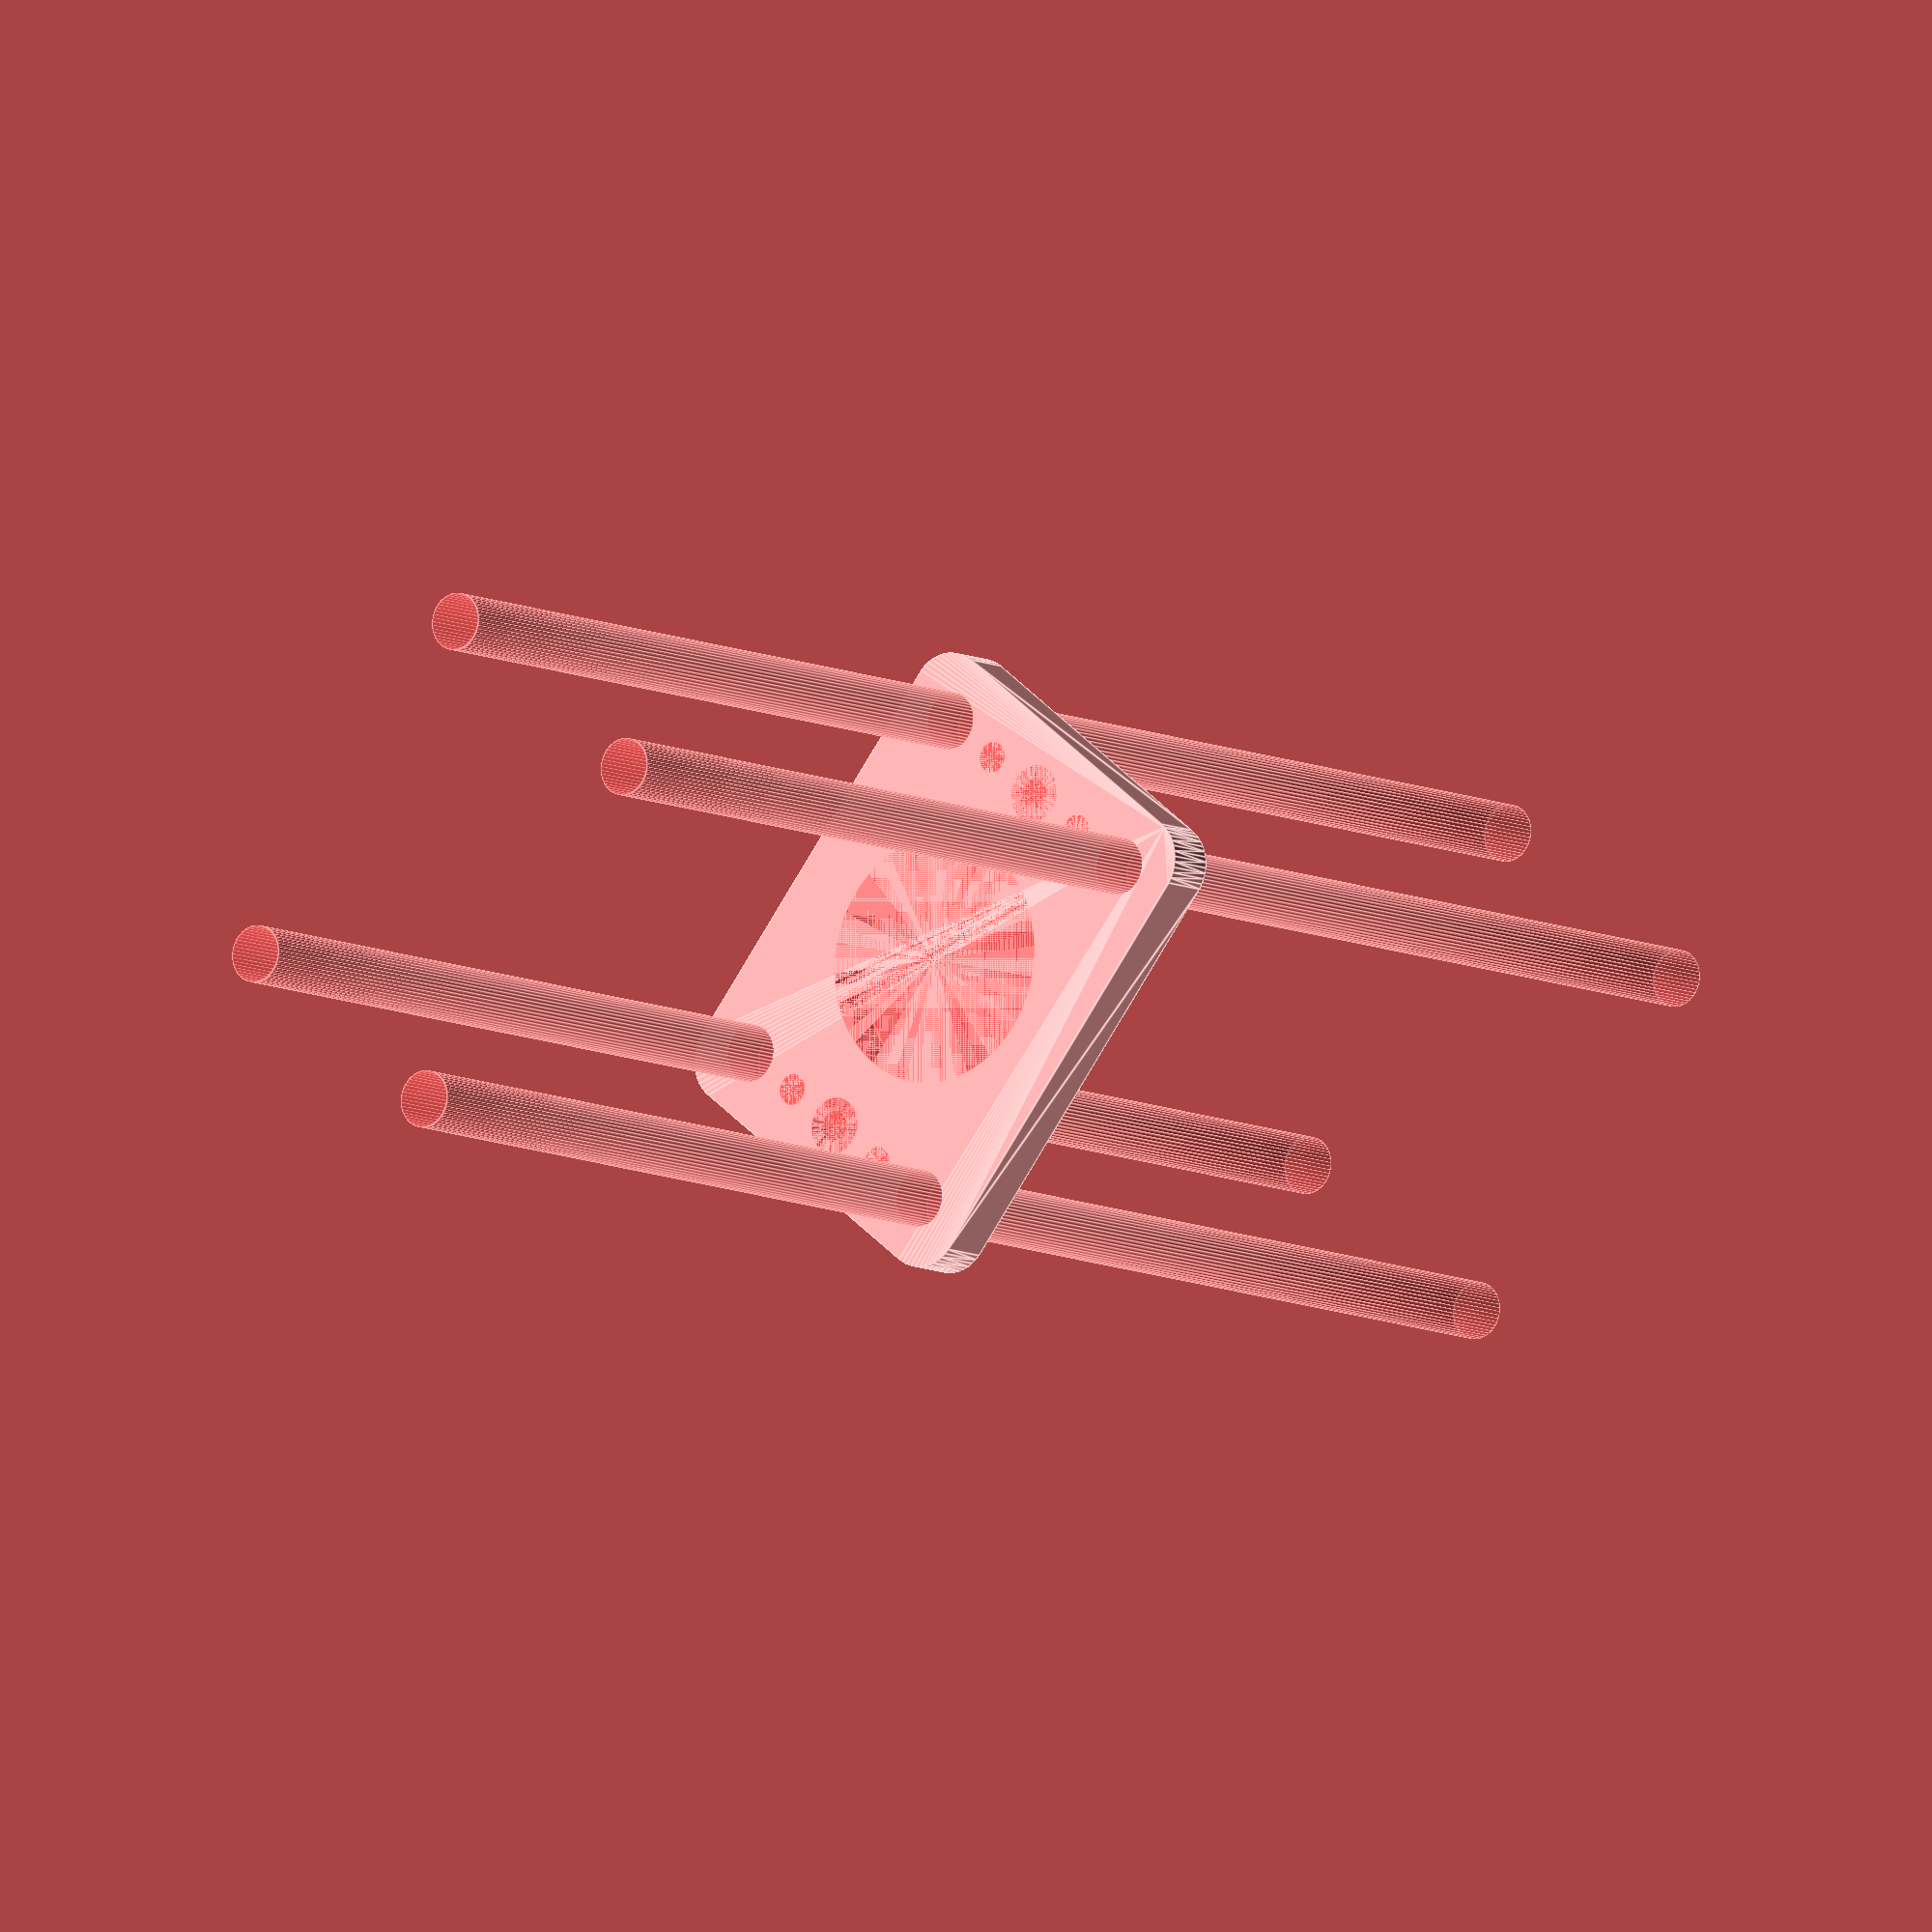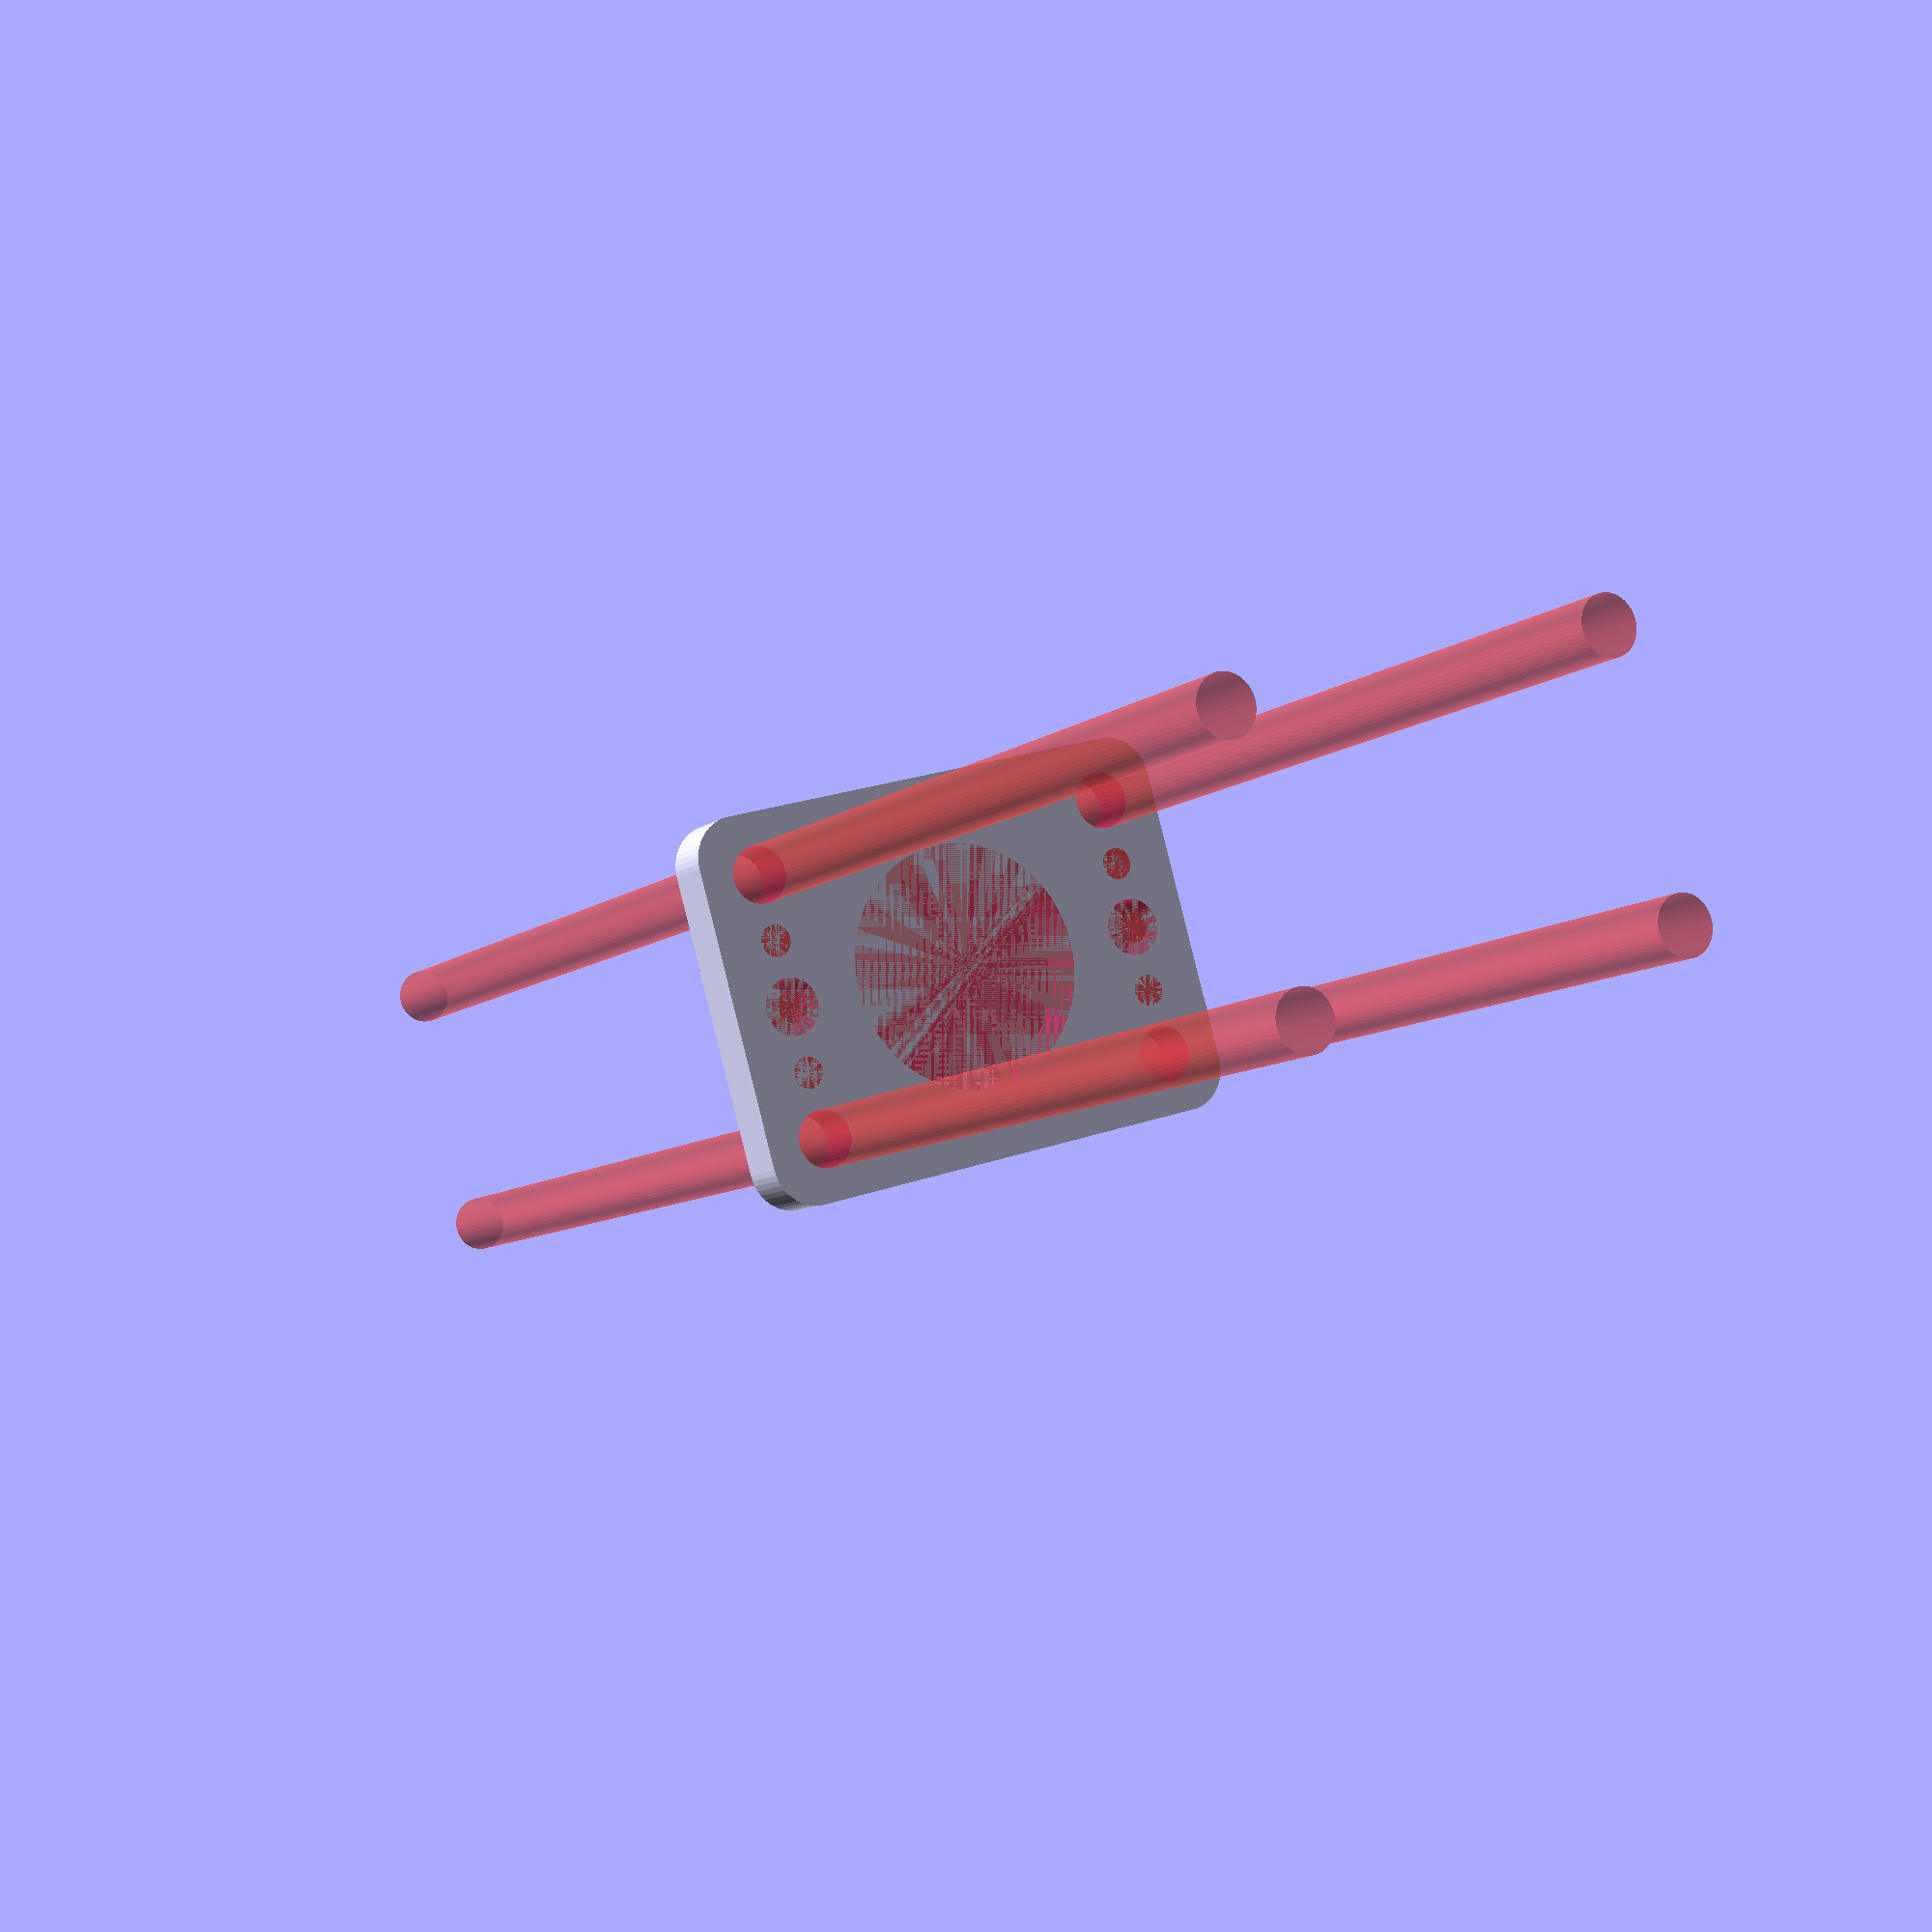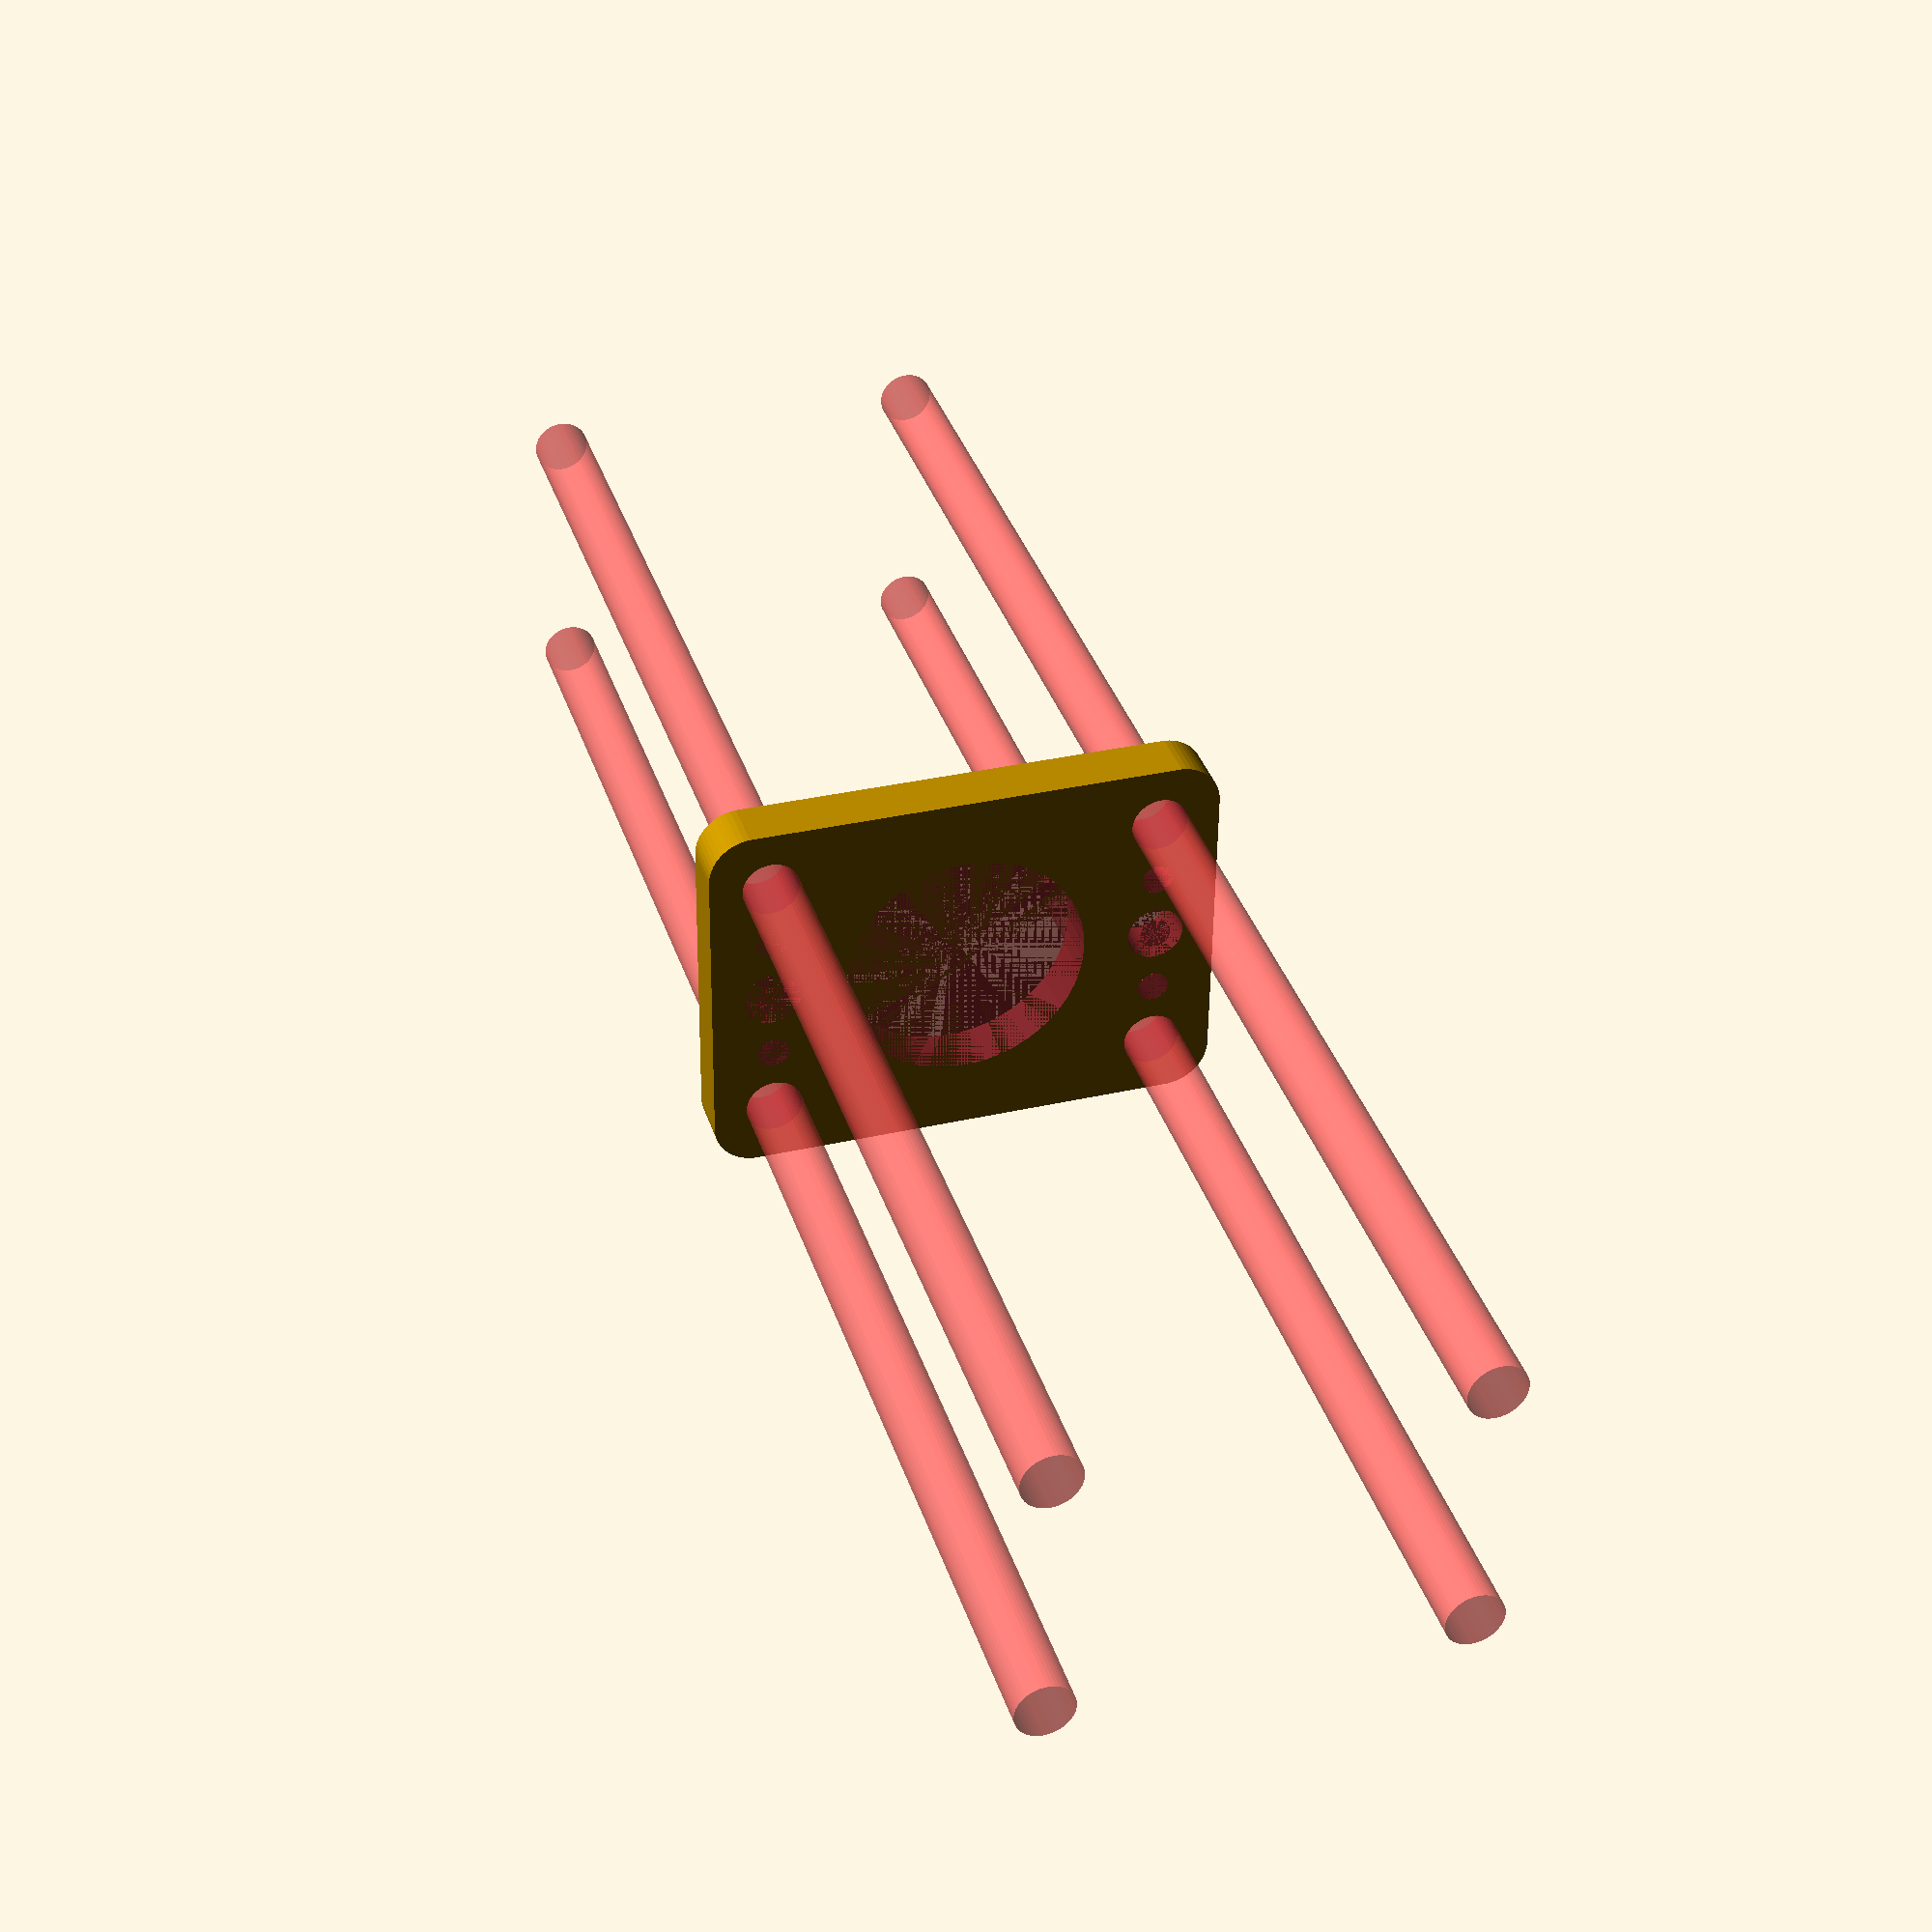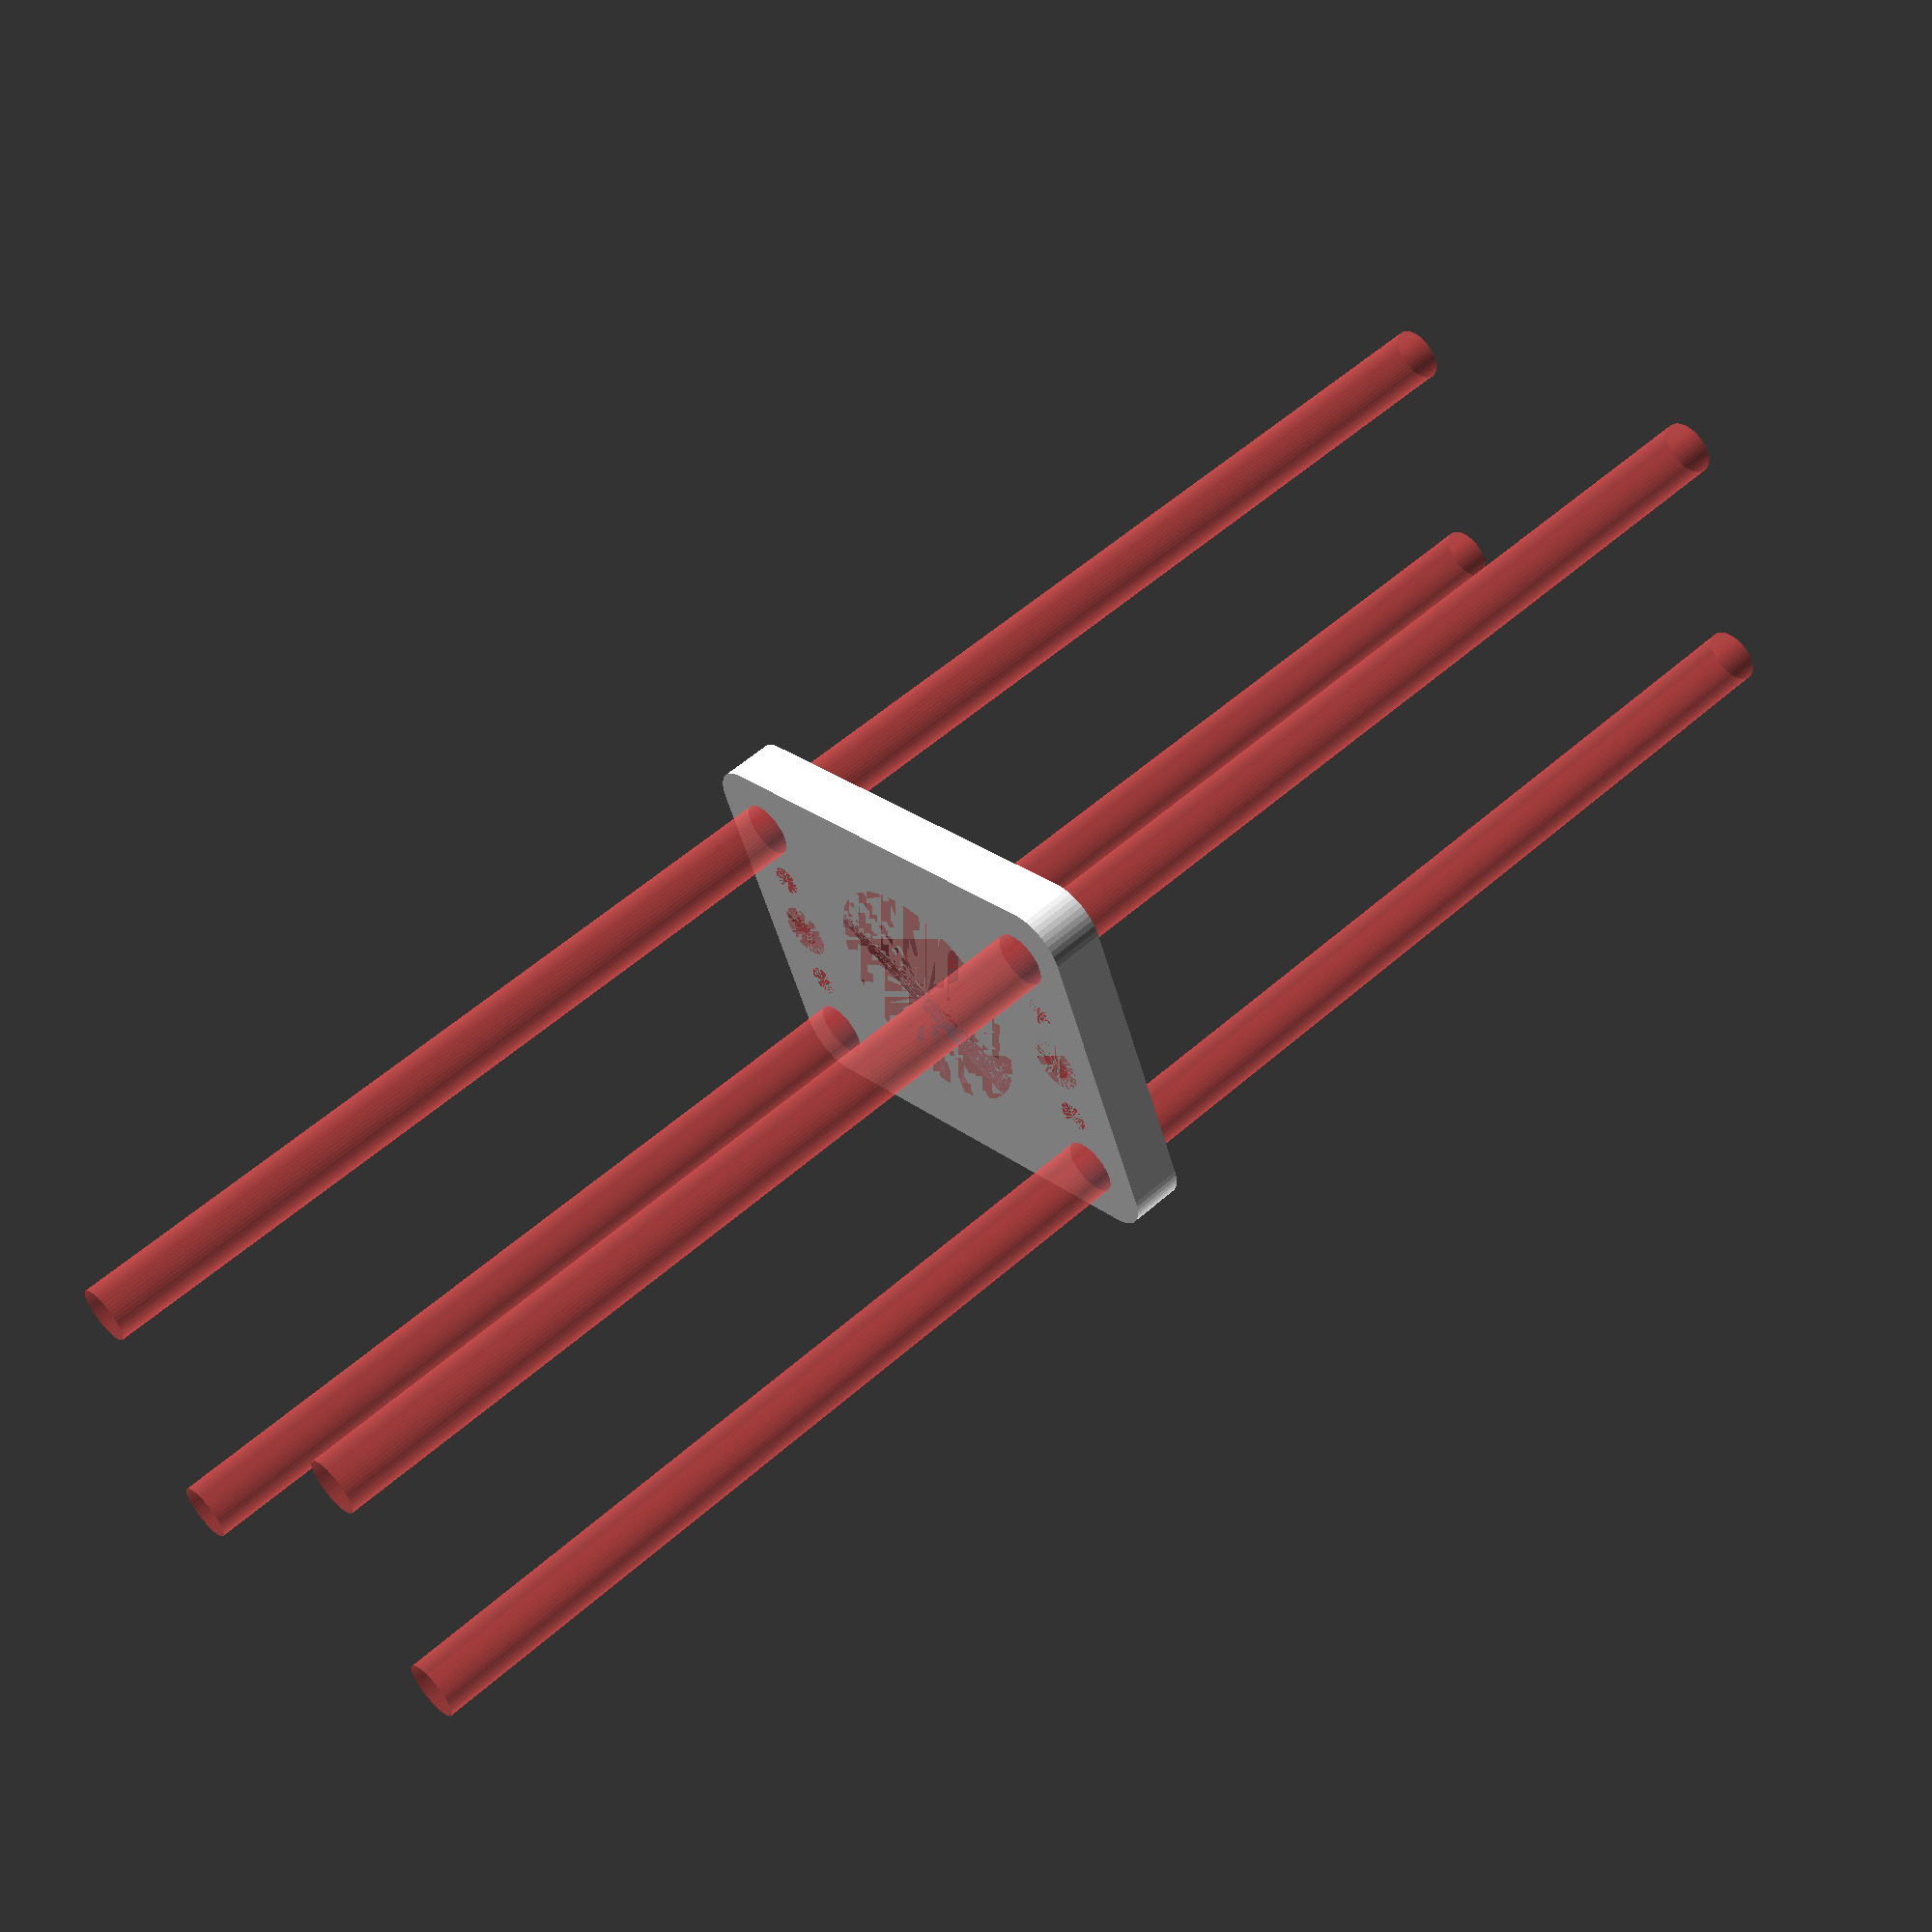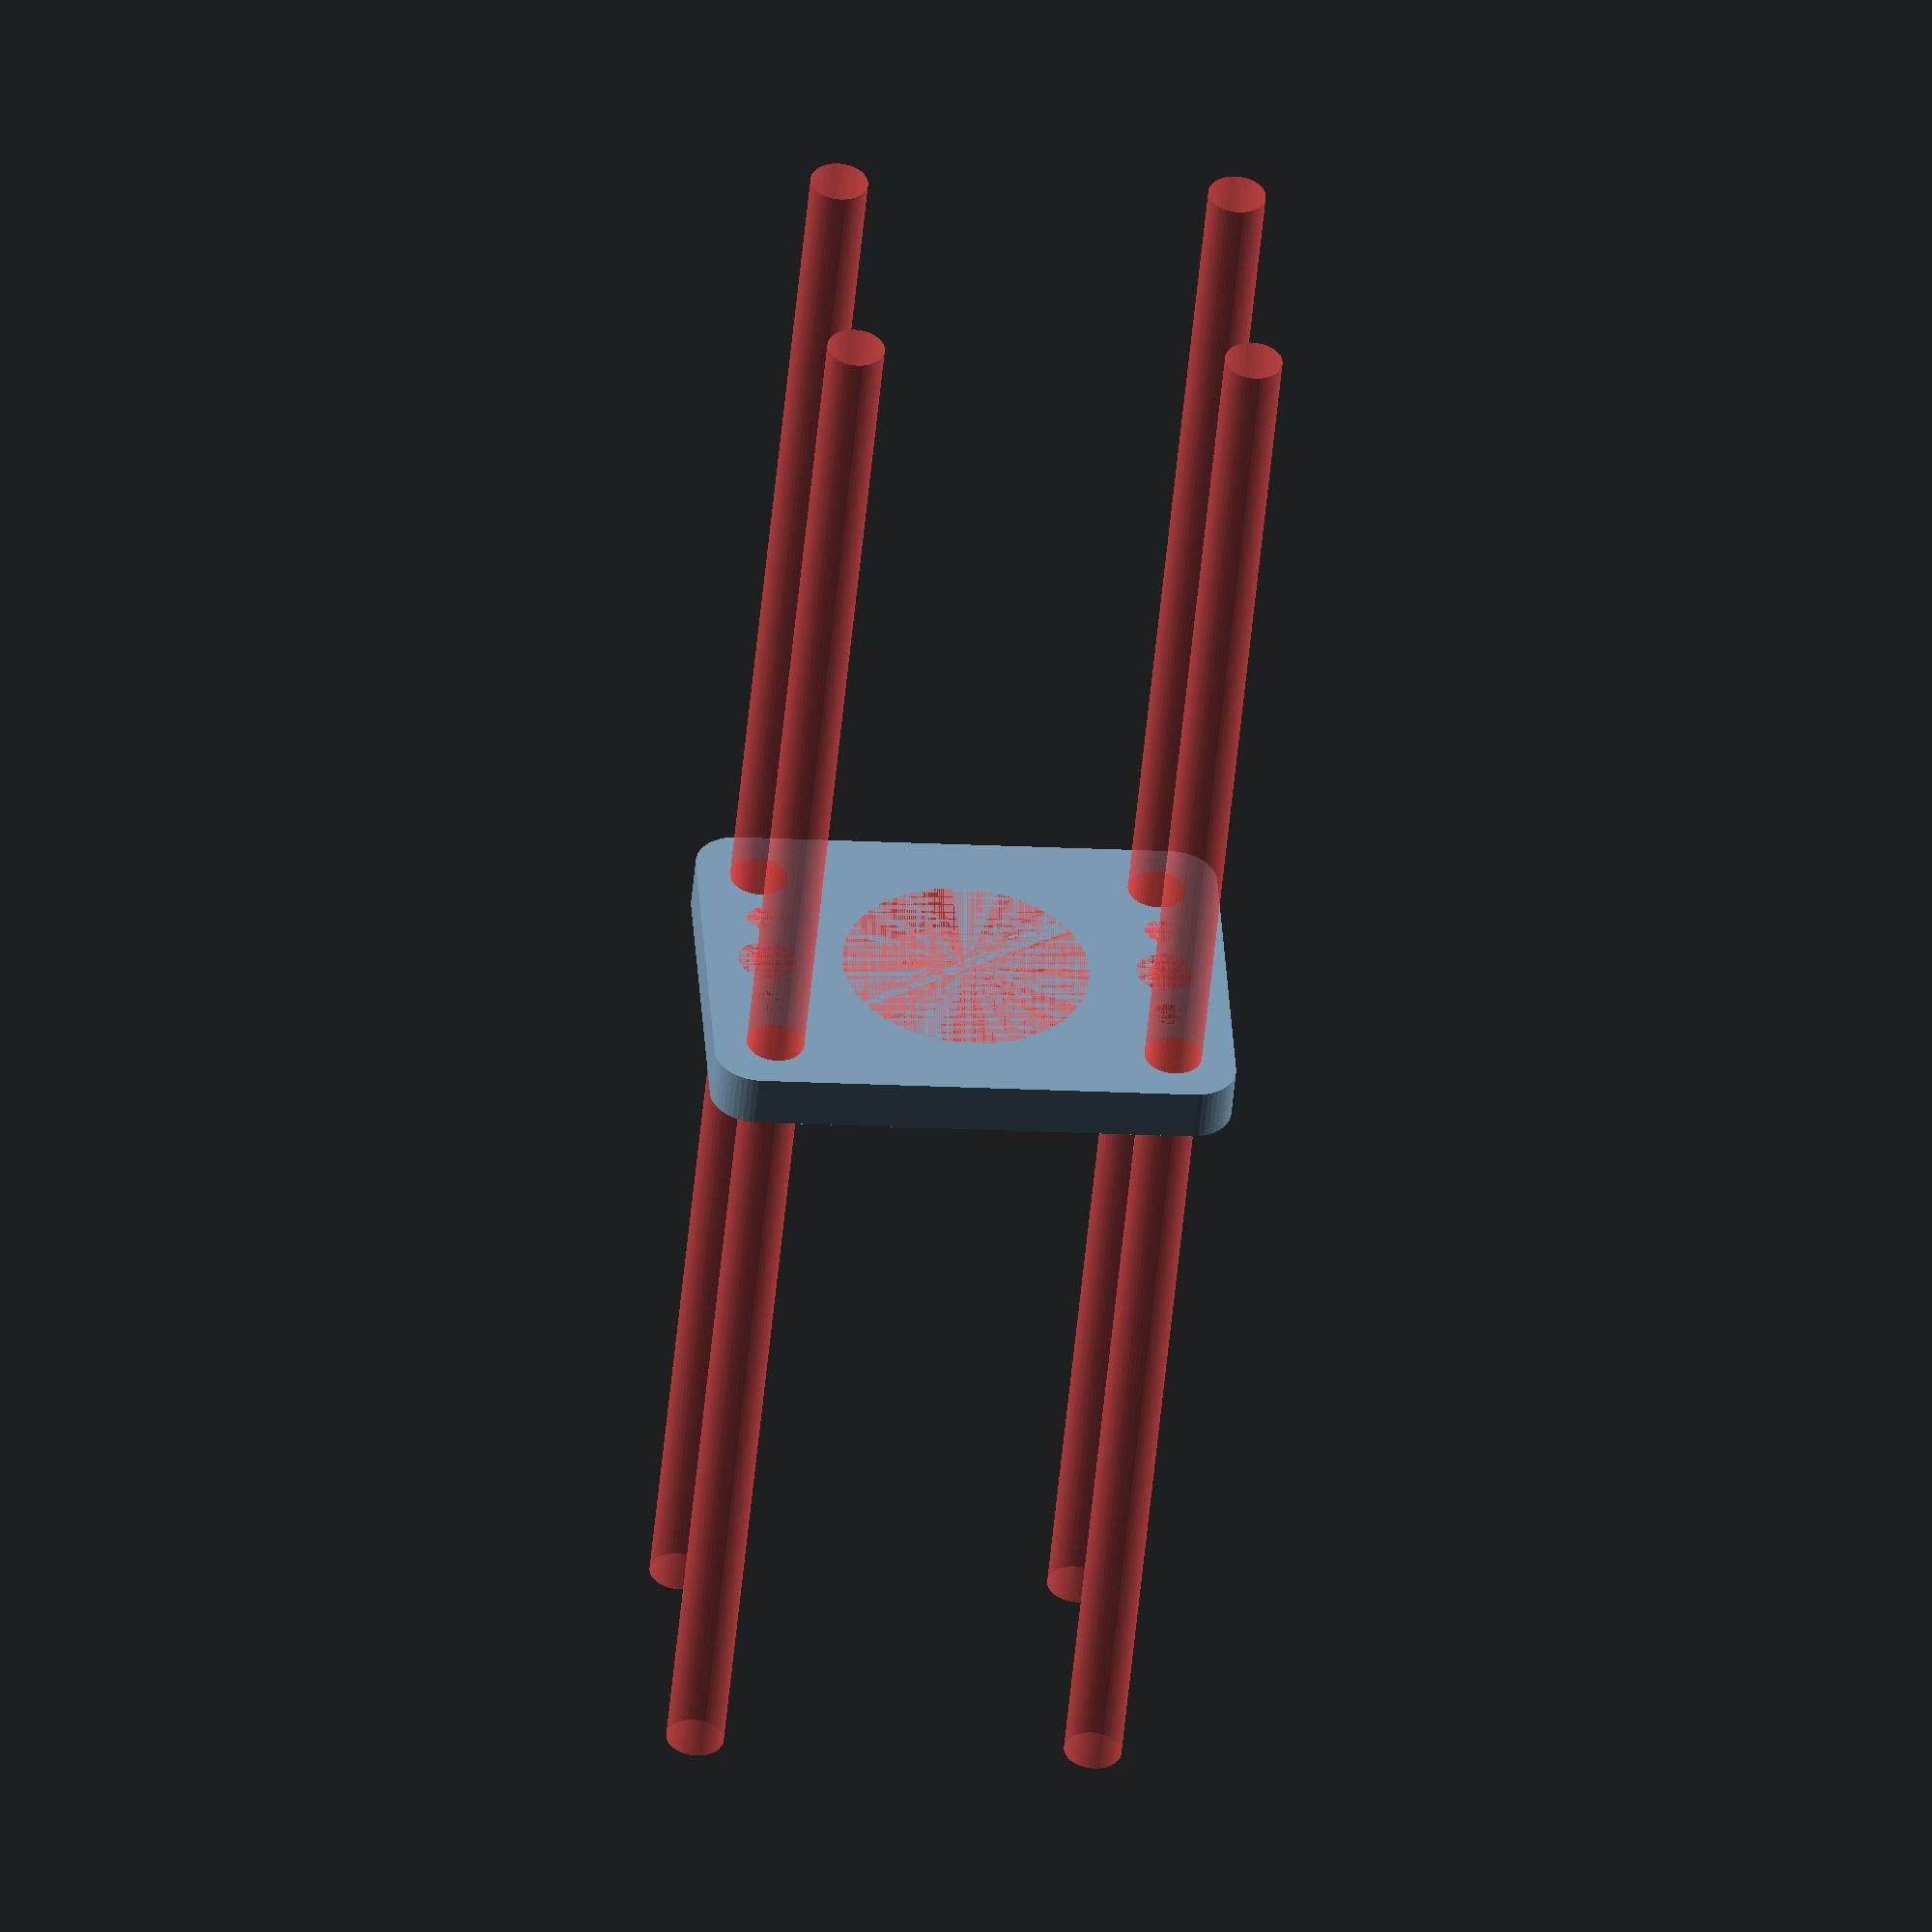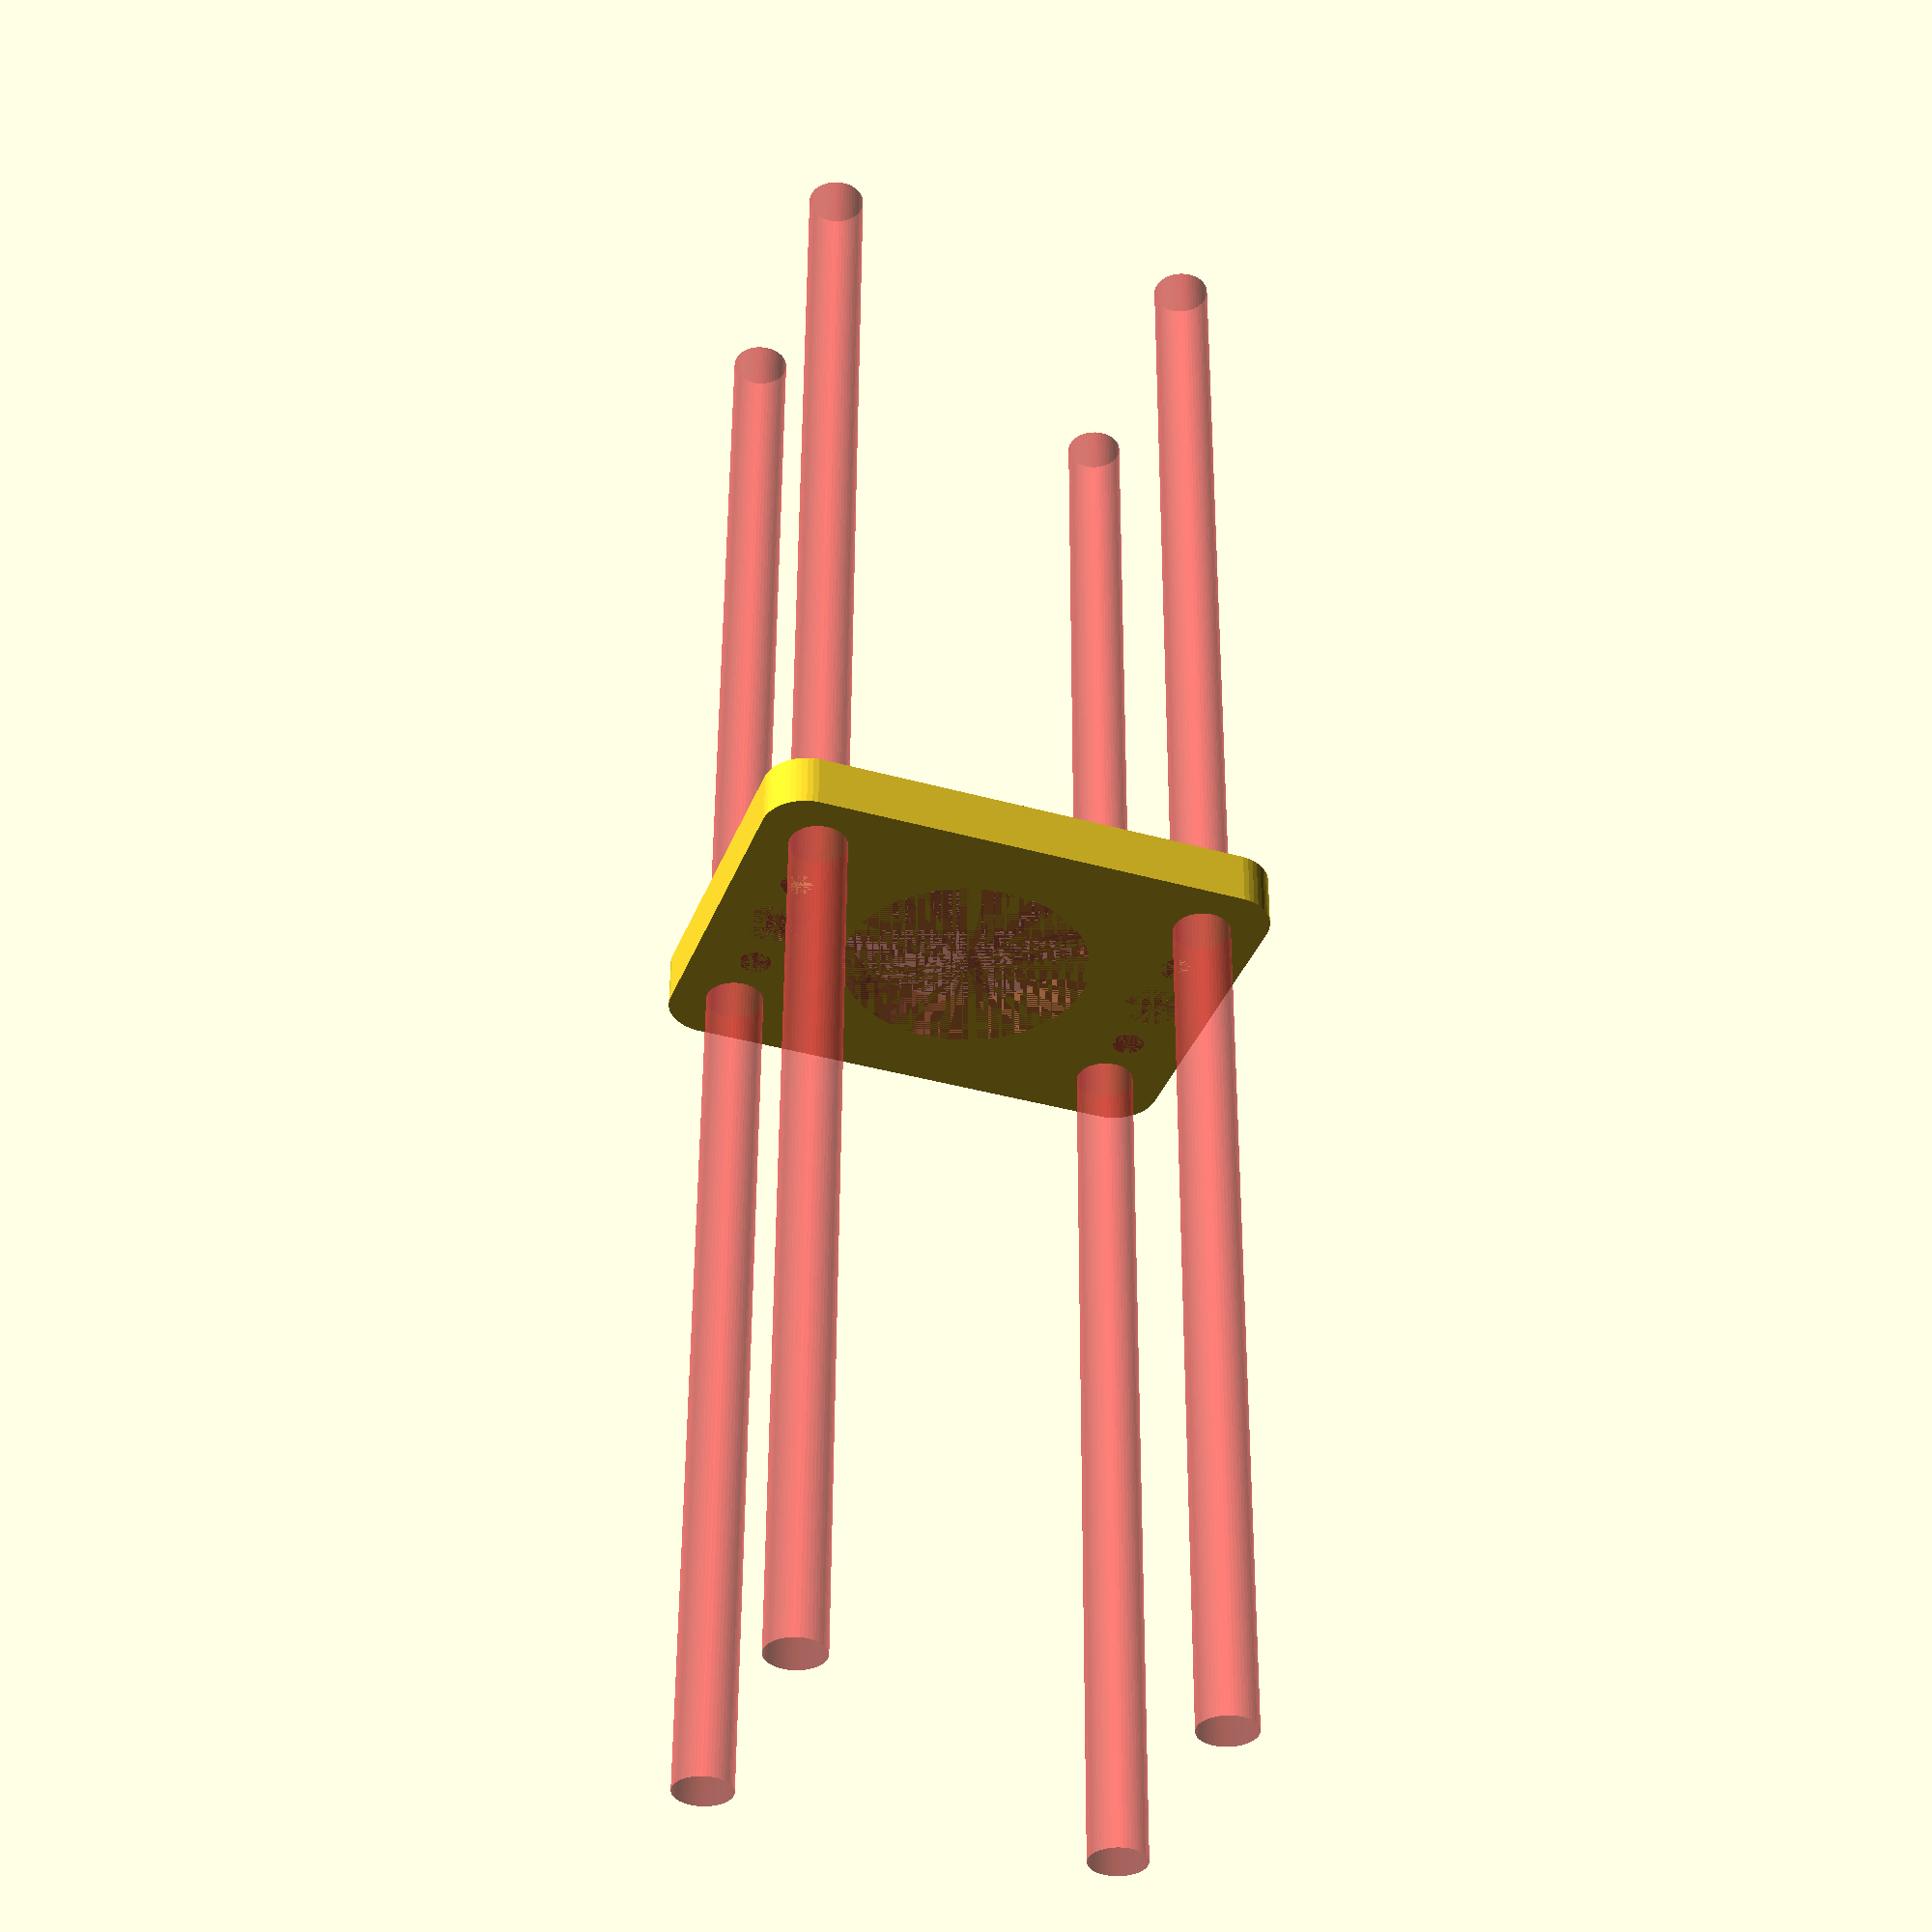
<openscad>
$fn = 50;


difference() {
	union() {
		hull() {
			translate(v = [-24.5000000000, 17.0000000000, 0]) {
				cylinder(h = 6, r = 5);
			}
			translate(v = [24.5000000000, 17.0000000000, 0]) {
				cylinder(h = 6, r = 5);
			}
			translate(v = [-24.5000000000, -17.0000000000, 0]) {
				cylinder(h = 6, r = 5);
			}
			translate(v = [24.5000000000, -17.0000000000, 0]) {
				cylinder(h = 6, r = 5);
			}
		}
	}
	union() {
		#translate(v = [-22.5000000000, -15.0000000000, 0]) {
			cylinder(h = 6, r = 3.2500000000);
		}
		#translate(v = [-22.5000000000, 0.0000000000, 0]) {
			cylinder(h = 6, r = 3.2500000000);
		}
		#translate(v = [-22.5000000000, 15.0000000000, 0]) {
			cylinder(h = 6, r = 3.2500000000);
		}
		#translate(v = [22.5000000000, -15.0000000000, 0]) {
			cylinder(h = 6, r = 3.2500000000);
		}
		#translate(v = [22.5000000000, 0.0000000000, 0]) {
			cylinder(h = 6, r = 3.2500000000);
		}
		#translate(v = [22.5000000000, 15.0000000000, 0]) {
			cylinder(h = 6, r = 3.2500000000);
		}
		#translate(v = [-22.5000000000, -15.0000000000, -100.0000000000]) {
			cylinder(h = 200, r = 3.2500000000);
		}
		#translate(v = [-22.5000000000, 15.0000000000, -100.0000000000]) {
			cylinder(h = 200, r = 3.2500000000);
		}
		#translate(v = [22.5000000000, -15.0000000000, -100.0000000000]) {
			cylinder(h = 200, r = 3.2500000000);
		}
		#translate(v = [22.5000000000, 15.0000000000, -100.0000000000]) {
			cylinder(h = 200, r = 3.2500000000);
		}
		#translate(v = [-22.5000000000, -15.0000000000, 0]) {
			cylinder(h = 6, r = 1.8000000000);
		}
		#translate(v = [-22.5000000000, -7.5000000000, 0]) {
			cylinder(h = 6, r = 1.8000000000);
		}
		#translate(v = [-22.5000000000, 0.0000000000, 0]) {
			cylinder(h = 6, r = 1.8000000000);
		}
		#translate(v = [-22.5000000000, 7.5000000000, 0]) {
			cylinder(h = 6, r = 1.8000000000);
		}
		#translate(v = [-22.5000000000, 15.0000000000, 0]) {
			cylinder(h = 6, r = 1.8000000000);
		}
		#translate(v = [22.5000000000, -15.0000000000, 0]) {
			cylinder(h = 6, r = 1.8000000000);
		}
		#translate(v = [22.5000000000, -7.5000000000, 0]) {
			cylinder(h = 6, r = 1.8000000000);
		}
		#translate(v = [22.5000000000, 0.0000000000, 0]) {
			cylinder(h = 6, r = 1.8000000000);
		}
		#translate(v = [22.5000000000, 7.5000000000, 0]) {
			cylinder(h = 6, r = 1.8000000000);
		}
		#translate(v = [22.5000000000, 15.0000000000, 0]) {
			cylinder(h = 6, r = 1.8000000000);
		}
		#translate(v = [-22.5000000000, -15.0000000000, 0]) {
			cylinder(h = 6, r = 1.8000000000);
		}
		#translate(v = [-22.5000000000, -7.5000000000, 0]) {
			cylinder(h = 6, r = 1.8000000000);
		}
		#translate(v = [-22.5000000000, 0.0000000000, 0]) {
			cylinder(h = 6, r = 1.8000000000);
		}
		#translate(v = [-22.5000000000, 7.5000000000, 0]) {
			cylinder(h = 6, r = 1.8000000000);
		}
		#translate(v = [-22.5000000000, 15.0000000000, 0]) {
			cylinder(h = 6, r = 1.8000000000);
		}
		#translate(v = [22.5000000000, -15.0000000000, 0]) {
			cylinder(h = 6, r = 1.8000000000);
		}
		#translate(v = [22.5000000000, -7.5000000000, 0]) {
			cylinder(h = 6, r = 1.8000000000);
		}
		#translate(v = [22.5000000000, 0.0000000000, 0]) {
			cylinder(h = 6, r = 1.8000000000);
		}
		#translate(v = [22.5000000000, 7.5000000000, 0]) {
			cylinder(h = 6, r = 1.8000000000);
		}
		#translate(v = [22.5000000000, 15.0000000000, 0]) {
			cylinder(h = 6, r = 1.8000000000);
		}
		#translate(v = [-22.5000000000, -15.0000000000, 0]) {
			cylinder(h = 6, r = 1.8000000000);
		}
		#translate(v = [-22.5000000000, -7.5000000000, 0]) {
			cylinder(h = 6, r = 1.8000000000);
		}
		#translate(v = [-22.5000000000, 0.0000000000, 0]) {
			cylinder(h = 6, r = 1.8000000000);
		}
		#translate(v = [-22.5000000000, 7.5000000000, 0]) {
			cylinder(h = 6, r = 1.8000000000);
		}
		#translate(v = [-22.5000000000, 15.0000000000, 0]) {
			cylinder(h = 6, r = 1.8000000000);
		}
		#translate(v = [22.5000000000, -15.0000000000, 0]) {
			cylinder(h = 6, r = 1.8000000000);
		}
		#translate(v = [22.5000000000, -7.5000000000, 0]) {
			cylinder(h = 6, r = 1.8000000000);
		}
		#translate(v = [22.5000000000, 0.0000000000, 0]) {
			cylinder(h = 6, r = 1.8000000000);
		}
		#translate(v = [22.5000000000, 7.5000000000, 0]) {
			cylinder(h = 6, r = 1.8000000000);
		}
		#translate(v = [22.5000000000, 15.0000000000, 0]) {
			cylinder(h = 6, r = 1.8000000000);
		}
		#cylinder(h = 6, r = 14.0000000000);
	}
}
</openscad>
<views>
elev=8.5 azim=308.3 roll=36.3 proj=o view=edges
elev=9.1 azim=195.9 roll=152.1 proj=p view=solid
elev=323.6 azim=359.3 roll=162.9 proj=p view=wireframe
elev=305.1 azim=157.2 roll=47.0 proj=p view=solid
elev=231.7 azim=183.6 roll=5.2 proj=o view=wireframe
elev=307.3 azim=340.2 roll=180.2 proj=p view=solid
</views>
